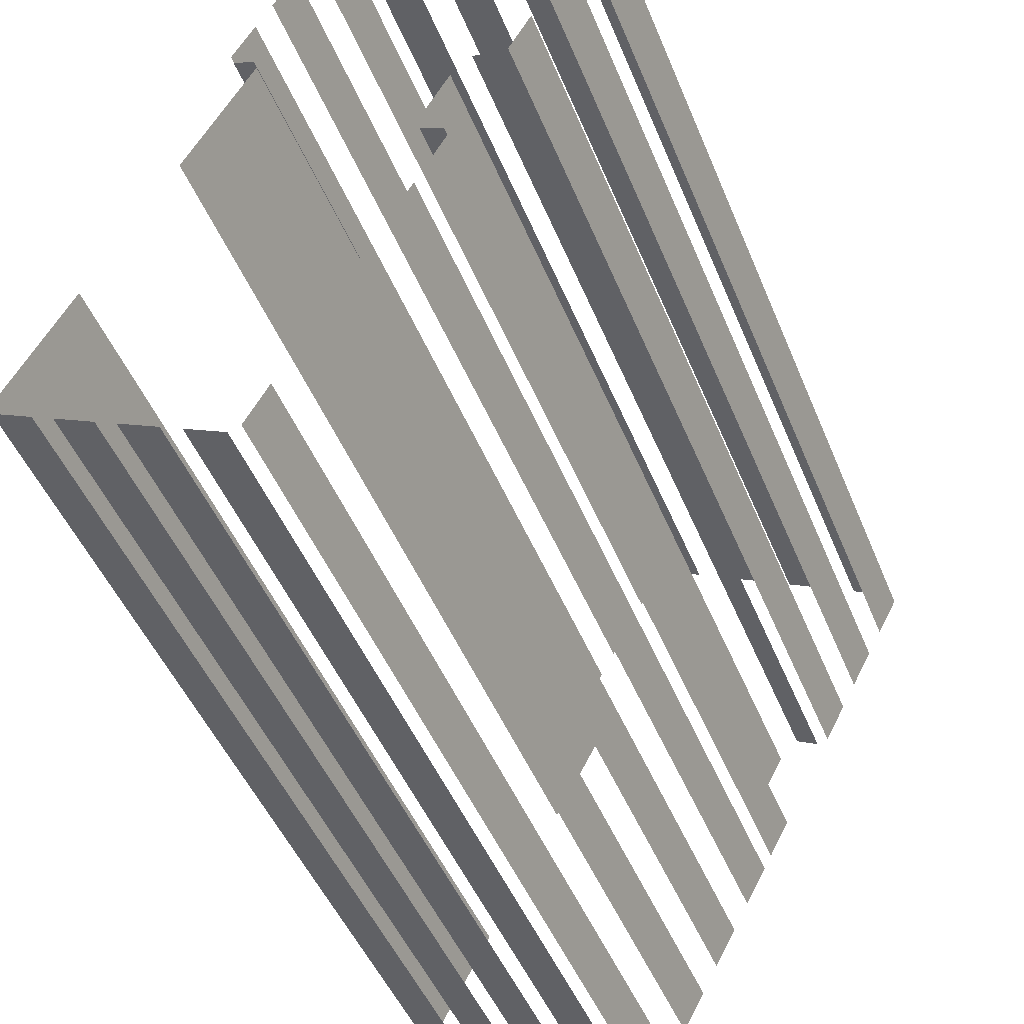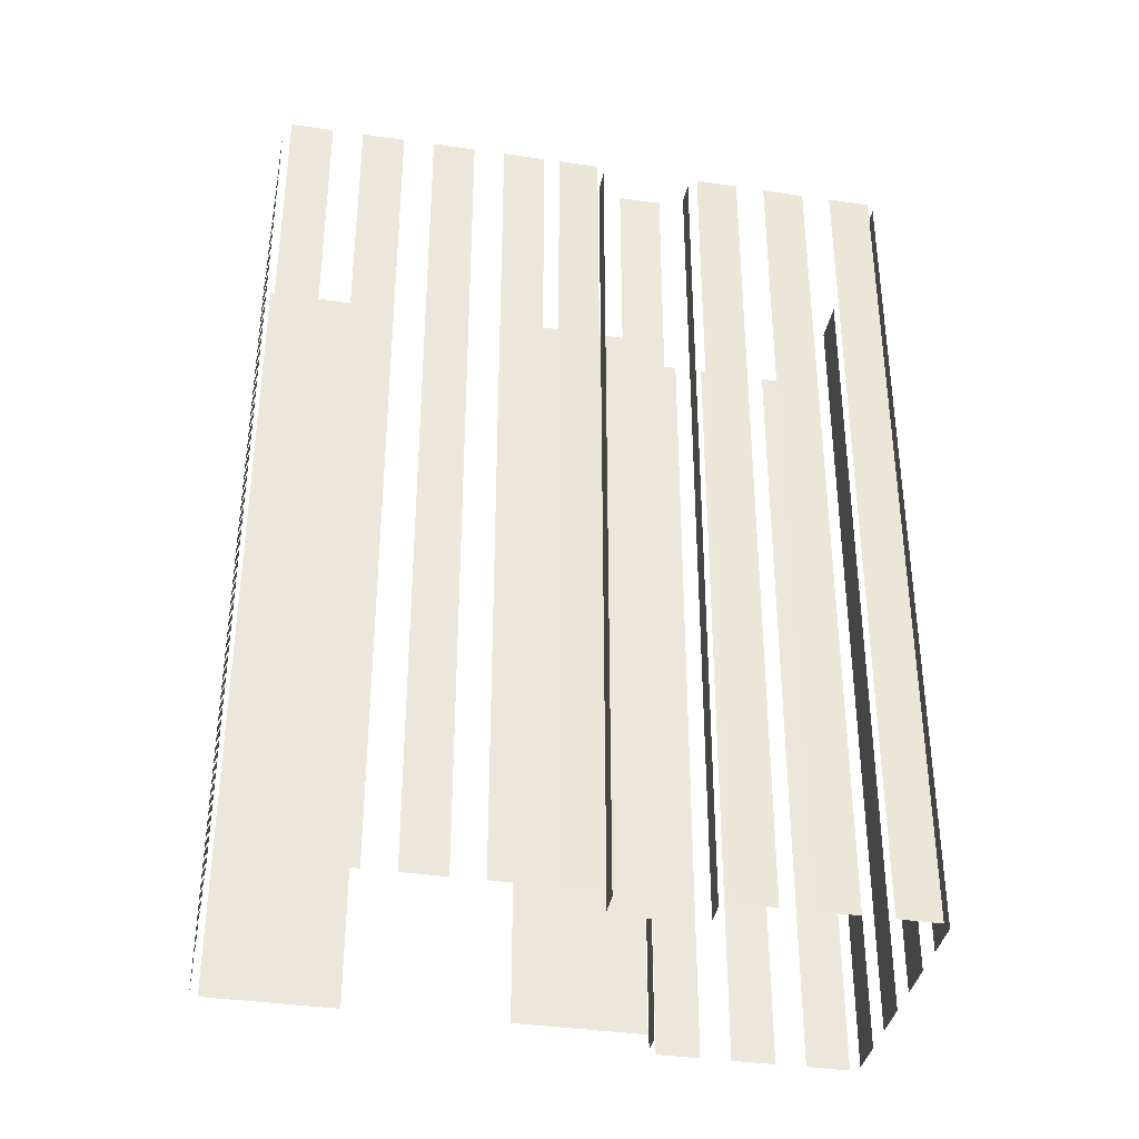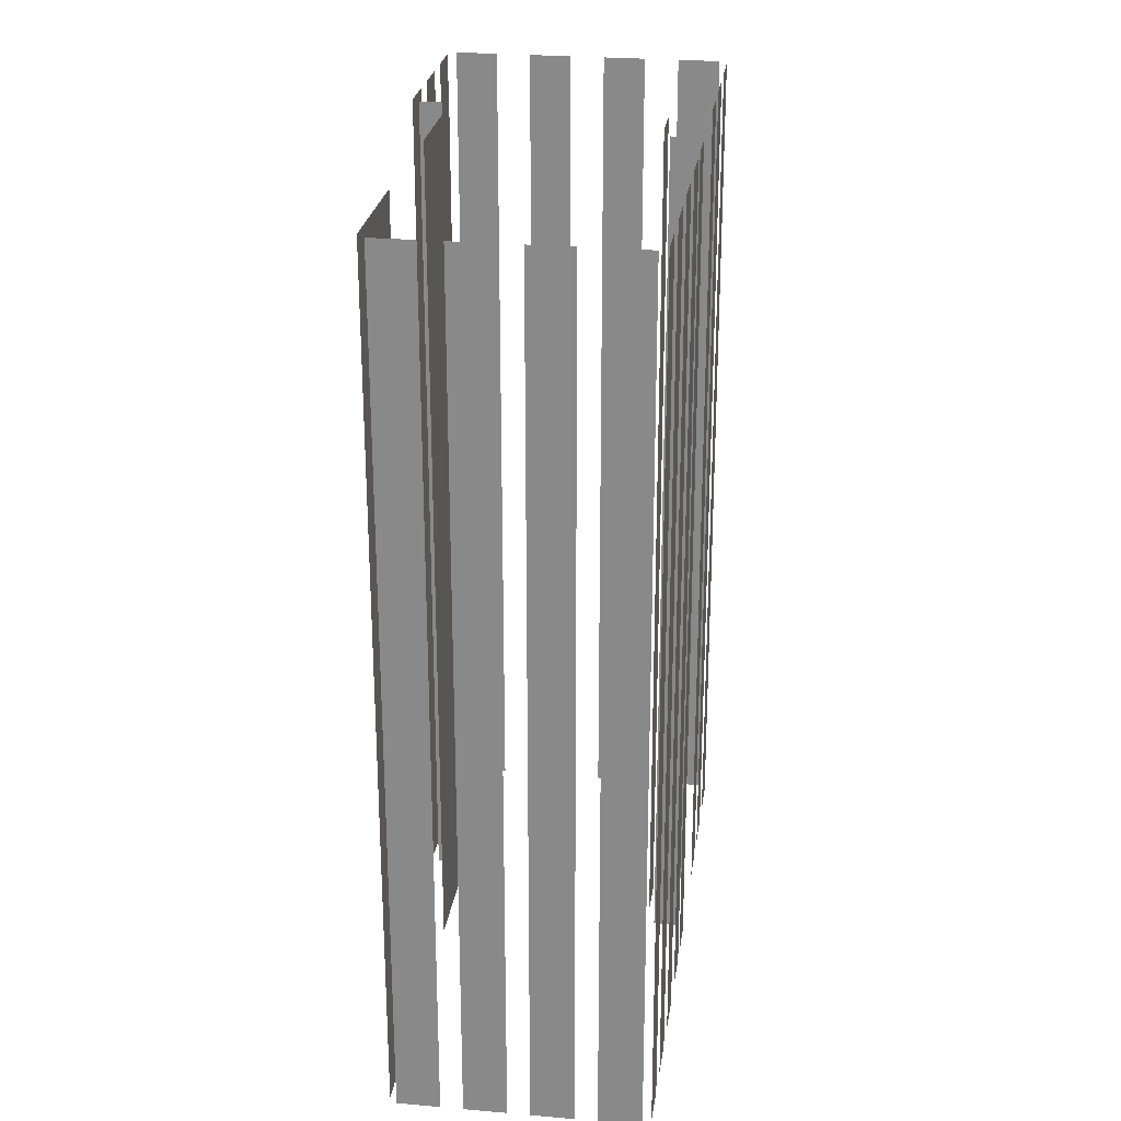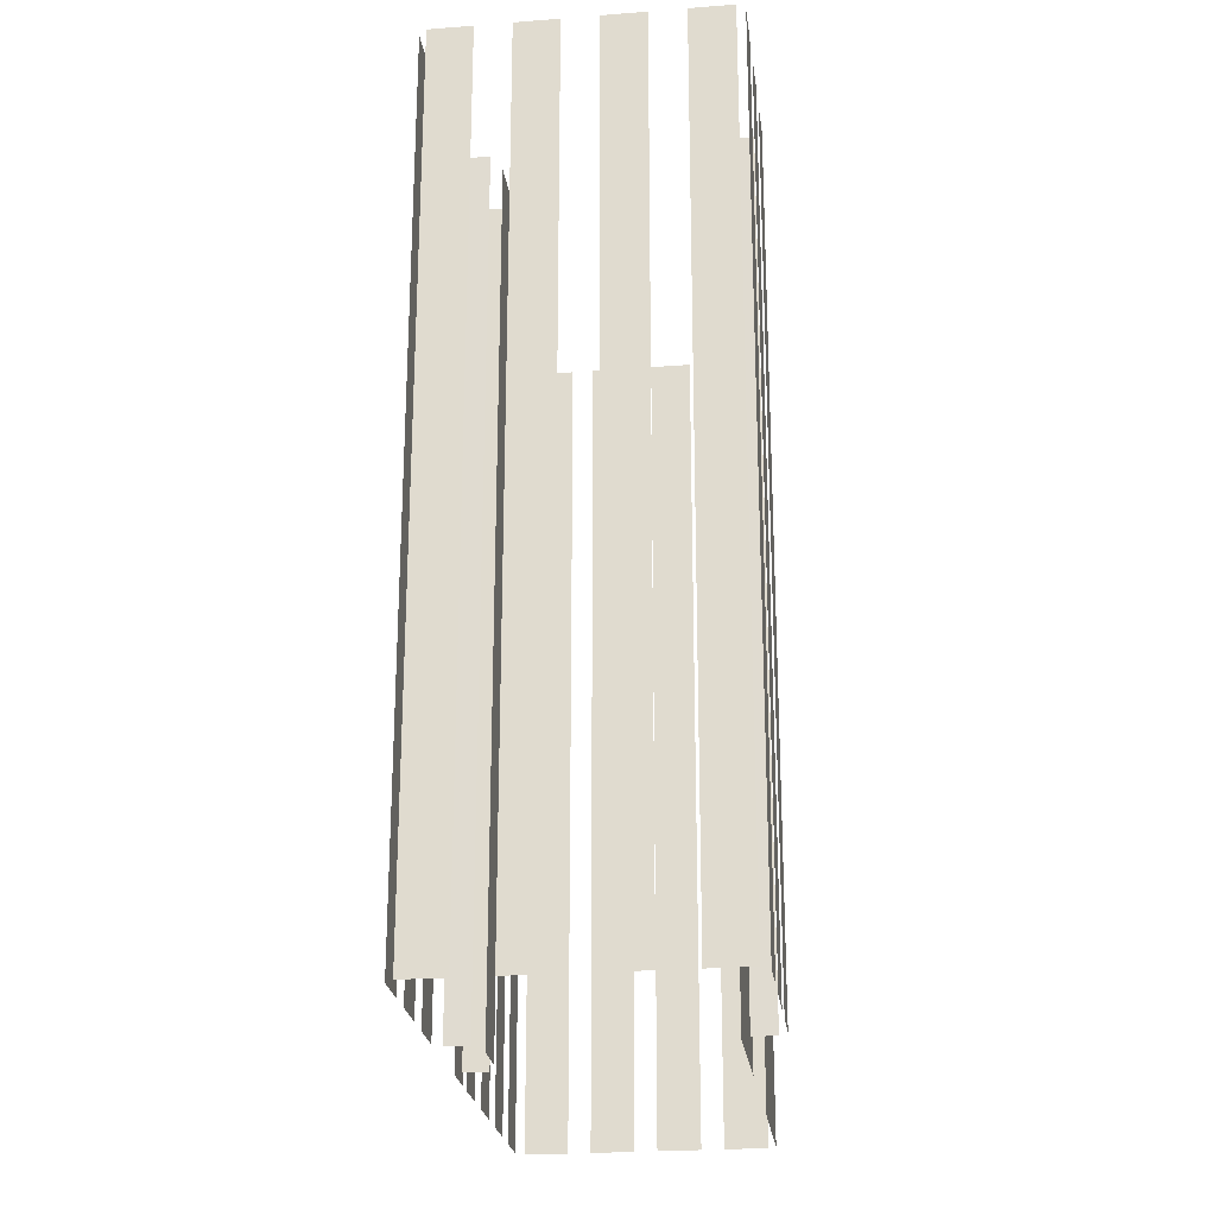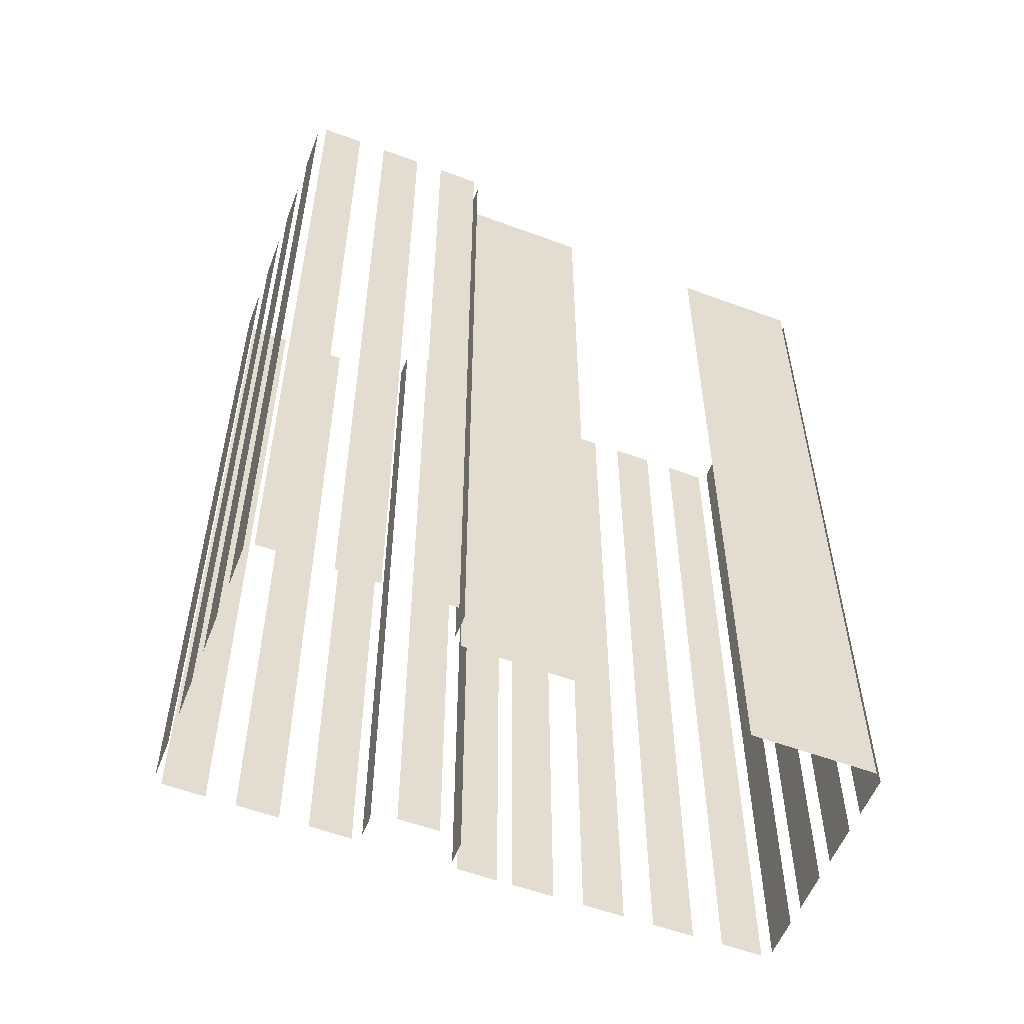
<metadata>
{"format":"obj","ext":"obj","renderer":"f3d","projection":"perspective","resolution":1024,"background":"white","views":[{"elev":-48.0,"azim":21.7,"up":"+Y"},{"elev":-37.1,"azim":51.0,"up":"+Z"},{"elev":25.5,"azim":-20.4,"up":"+Z"},{"elev":-23.9,"azim":159.0,"up":"+Z"},{"elev":-56.0,"azim":-139.6,"up":"+Z"}]}
</metadata>
<code>
o geometryt000010000010000110010110000110000110100000100100st33
v 411.7 -259.7 650.5
v 411.7 -259.7 612.6
v 409.1 -264.6 612.6
v 409.1 -264.6 650.5
v 417.6 -248.8 612.6
v 415 -253.7 612.6
v 415 -253.7 650.5
v 417.6 -248.8 650.5
v 409.2 -265.1 650.5
v 409.2 -265.1 612.6
v 410.9 -266 612.6
v 410.9 -266 650.5
v 411.7 -266.5 650.5
v 411.7 -266.5 612.6
v 413.4 -267.3 612.6
v 413.4 -267.3 650.5
v 414.2 -267.8 612.6
v 415.9 -268.7 612.6
v 415.9 -268.7 650.5
v 414.2 -267.8 650.5
v 416.7 -269.2 612.6
v 418.4 -270 612.6
v 418.4 -270 650.5
v 416.7 -269.2 650.5
v 416.6 -247.8 612.6
v 417.5 -248.3 612.6
v 417.5 -248.3 650.5
v 416.6 -247.8 650.5
v 417.4 -245.7 612.6
v 416.5 -247.4 612.6
v 416.5 -247.4 650.5
v 417.4 -245.7 650.5
v 418.9 -242.9 612.6
v 418 -244.6 612.6
v 418 -244.6 650.5
v 418.9 -242.9 650.5
v 420.4 -240.1 650.5
v 420.4 -240.1 612.6
v 419.5 -241.8 612.6
v 419.5 -241.8 650.5
v 418.8 -269.9 612.6
v 419.7 -268.3 612.6
v 419.7 -268.3 650.5
v 418.8 -269.9 650.5
v 420.4 -267.1 650.5
v 420.4 -267.1 612.6
v 421.3 -265.4 612.6
v 421.3 -265.4 650.5
v 421.9 -264.2 612.6
v 422.8 -262.6 612.6
v 422.8 -262.6 650.5
v 421.9 -264.2 650.5
v 423.4 -261.4 650.5
v 423.4 -261.4 612.6
v 424.3 -259.7 612.6
v 424.3 -259.7 650.5
v 422.5 -240.9 650.5
v 422.5 -240.9 612.6
v 420.8 -240 612.6
v 420.8 -240 650.5
v 425.5 -242.5 612.6
v 423.8 -241.6 612.6
v 423.8 -241.6 650.5
v 425.5 -242.5 650.5
v 428.5 -244.1 612.6
v 426.8 -243.2 612.6
v 426.8 -243.2 650.5
v 428.5 -244.1 650.5
v 431.4 -245.7 612.6
v 429.8 -244.8 612.6
v 429.8 -244.8 650.5
v 431.4 -245.7 650.5
v 424.6 -255.5 650.5
v 424.6 -255.5 612.6
v 425.5 -253.8 612.6
v 425.5 -253.8 650.5
v 425.4 -257.1 650.5
v 425.4 -257.1 612.6
v 424.4 -256.6 612.6
v 424.4 -256.6 650.5
v 424.7 -259.1 650.5
v 424.7 -259.1 612.6
v 425.5 -257.6 612.6
v 425.5 -257.6 650.5
v 426.3 -253.1 612.6
v 427.2 -253.6 612.6
v 427.2 -253.6 650.5
v 426.3 -253.1 650.5
v 427.7 -253.4 650.5
v 427.7 -253.4 612.6
v 428.6 -251.8 612.6
v 428.6 -251.8 650.5
v 429.2 -250.6 650.5
v 429.2 -250.6 612.6
v 430.1 -249 612.6
v 430.1 -249 650.5
v 430.7 -247.9 612.6
v 431.6 -246.2 612.6
v 431.6 -246.2 650.5
v 430.7 -247.9 650.5
f 1 2 3
f 1 3 4
f 5 6 7
f 8 5 7
f 9 10 11
f 9 11 12
f 13 14 15
f 13 15 16
f 17 18 19
f 20 17 19
f 21 22 23
f 24 21 23
f 25 26 27
f 28 25 27
f 29 30 31
f 32 29 31
f 33 34 35
f 36 33 35
f 37 38 39
f 37 39 40
f 41 42 43
f 44 41 43
f 45 46 47
f 45 47 48
f 49 50 51
f 52 49 51
f 53 54 55
f 53 55 56
f 57 58 59
f 57 59 60
f 61 62 63
f 64 61 63
f 65 66 67
f 68 65 67
f 69 70 71
f 72 69 71
f 77 78 79
f 77 79 80
f 85 86 87
f 88 85 87
f 89 90 91
f 89 91 92
f 97 98 99
f 100 97 99
f 73 74 75
f 73 75 76
f 81 82 83
f 81 83 84
f 93 94 95
f 93 95 96

</code>
